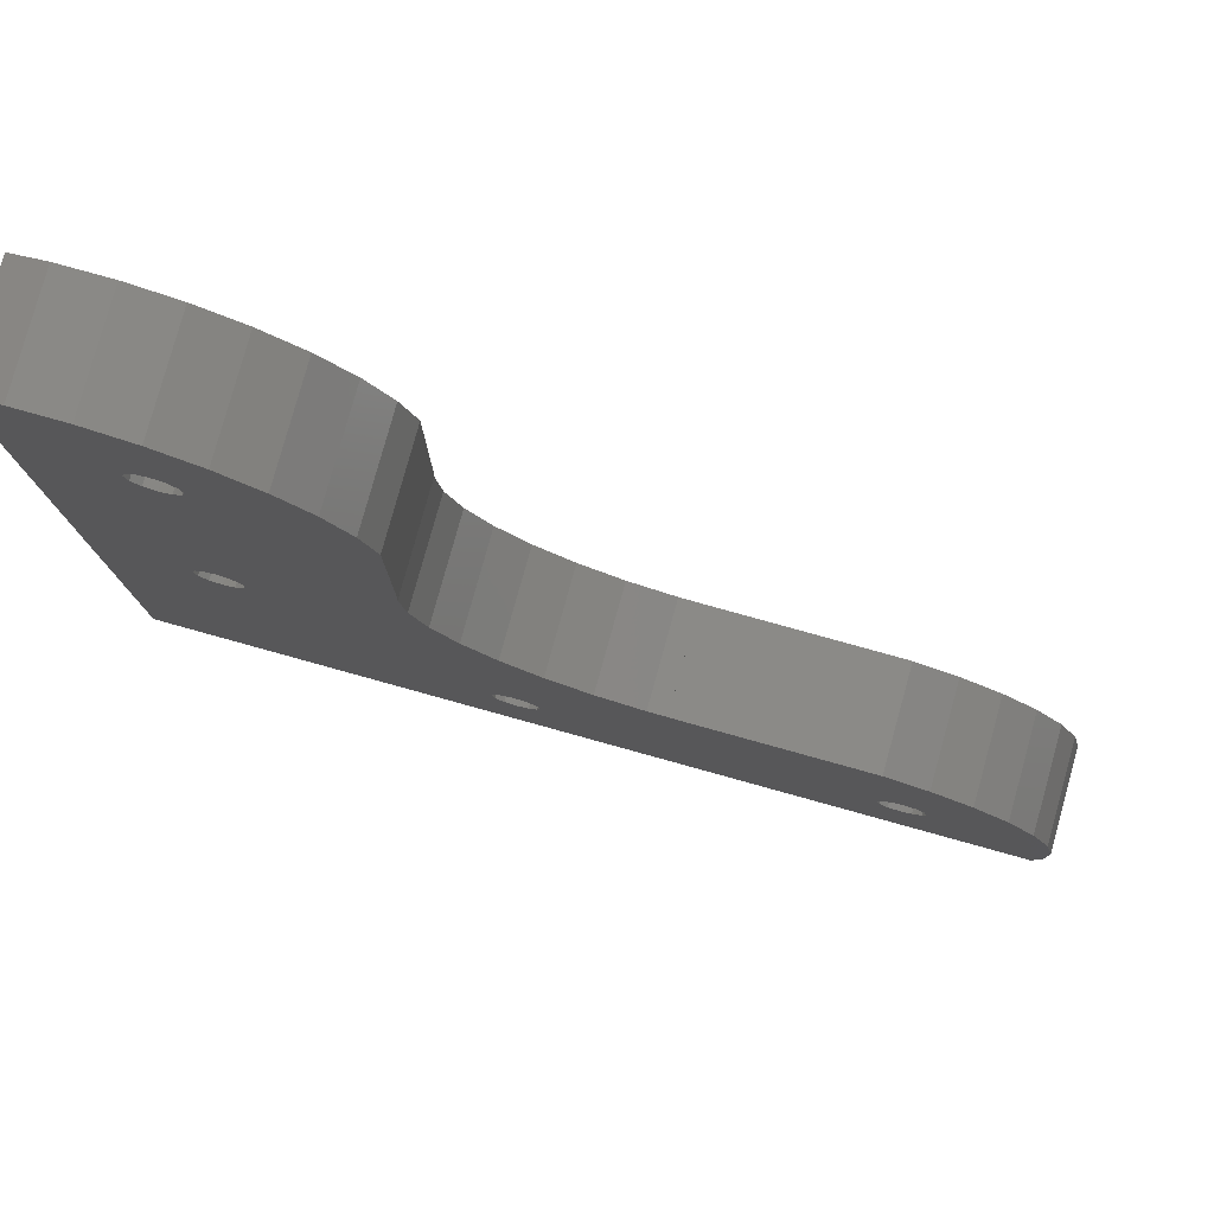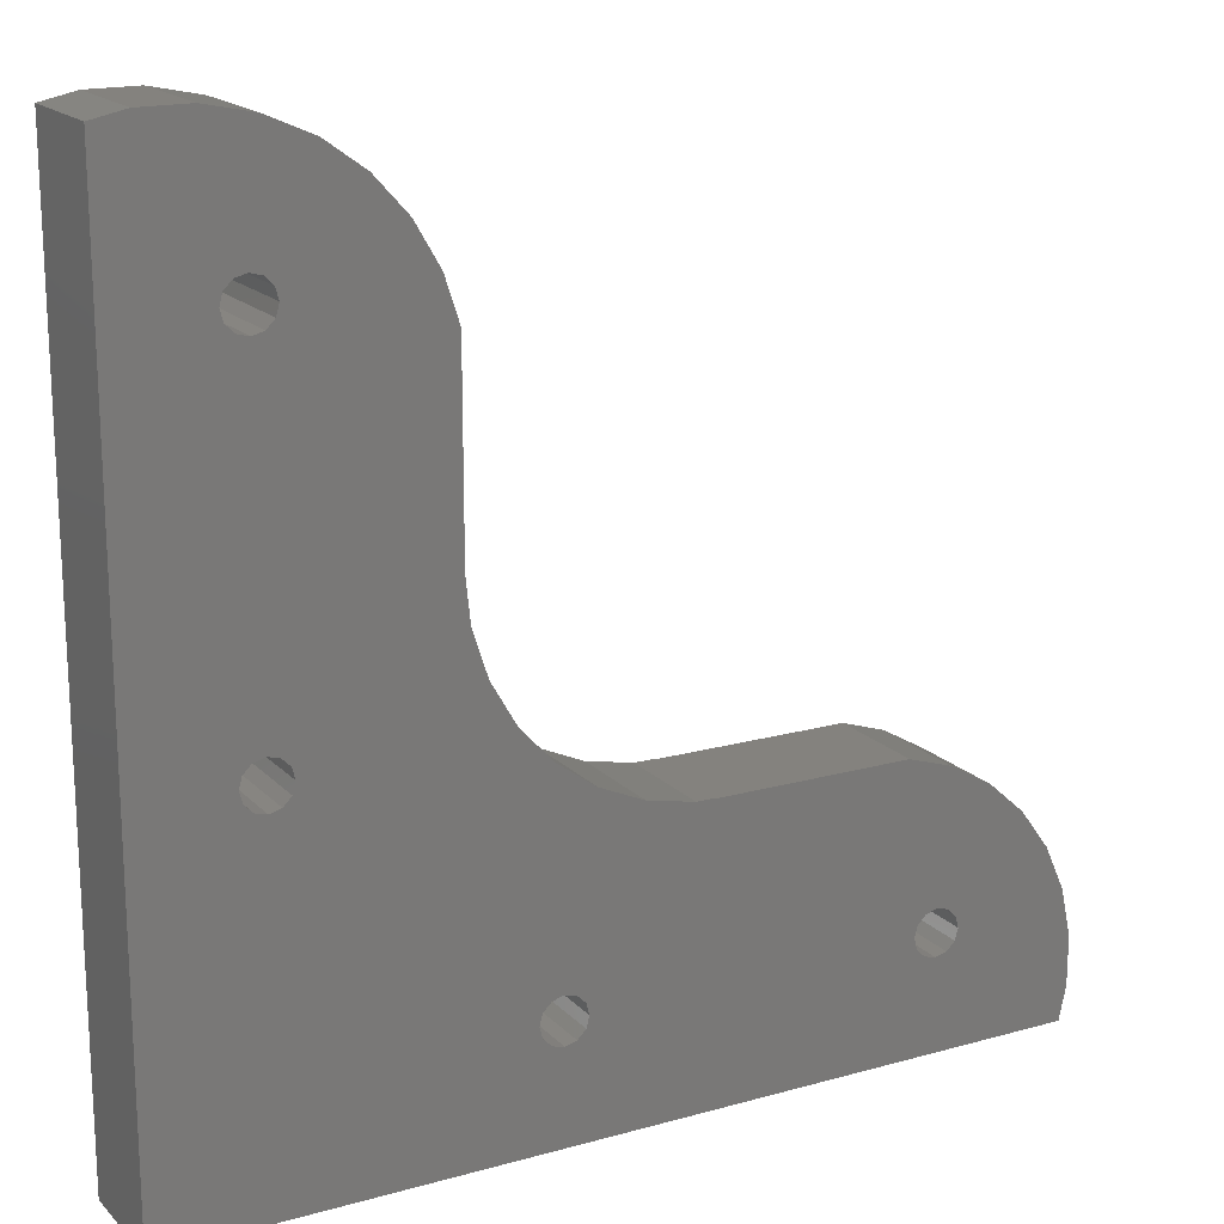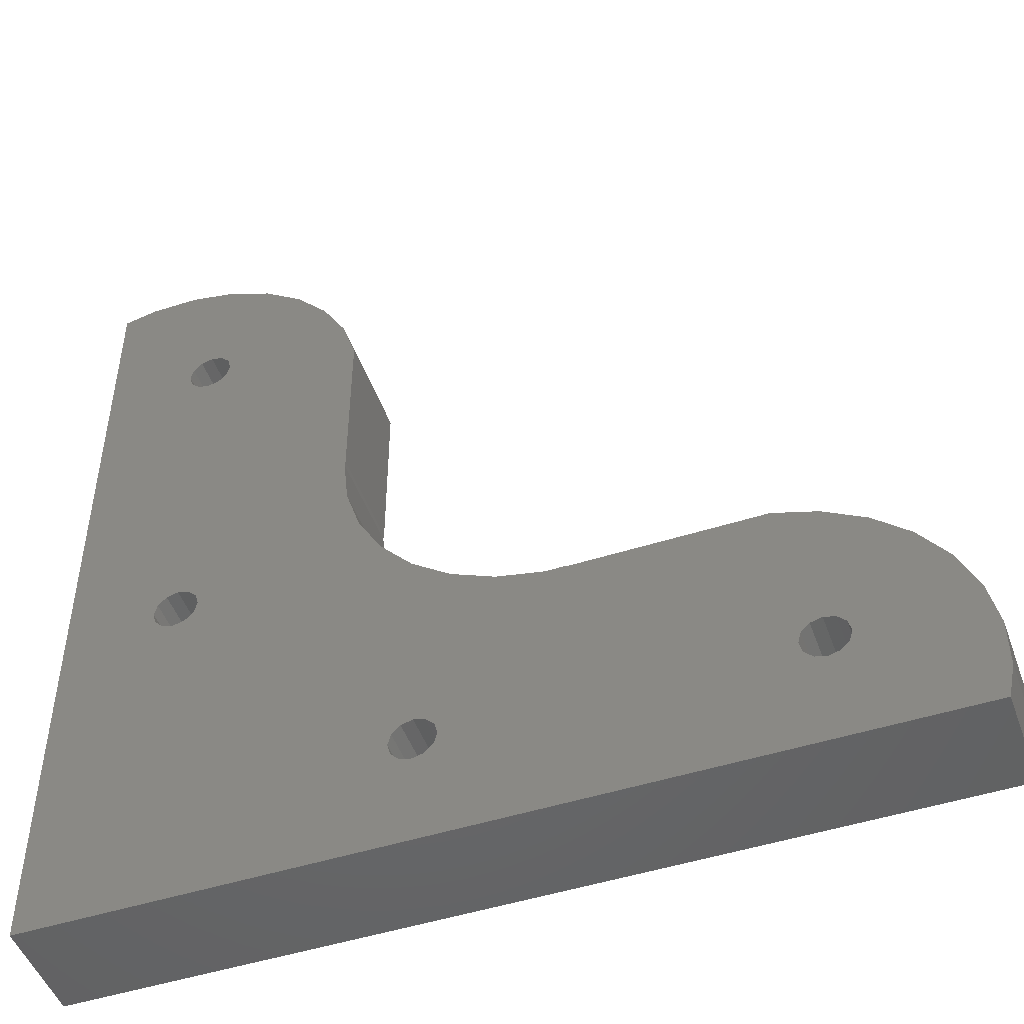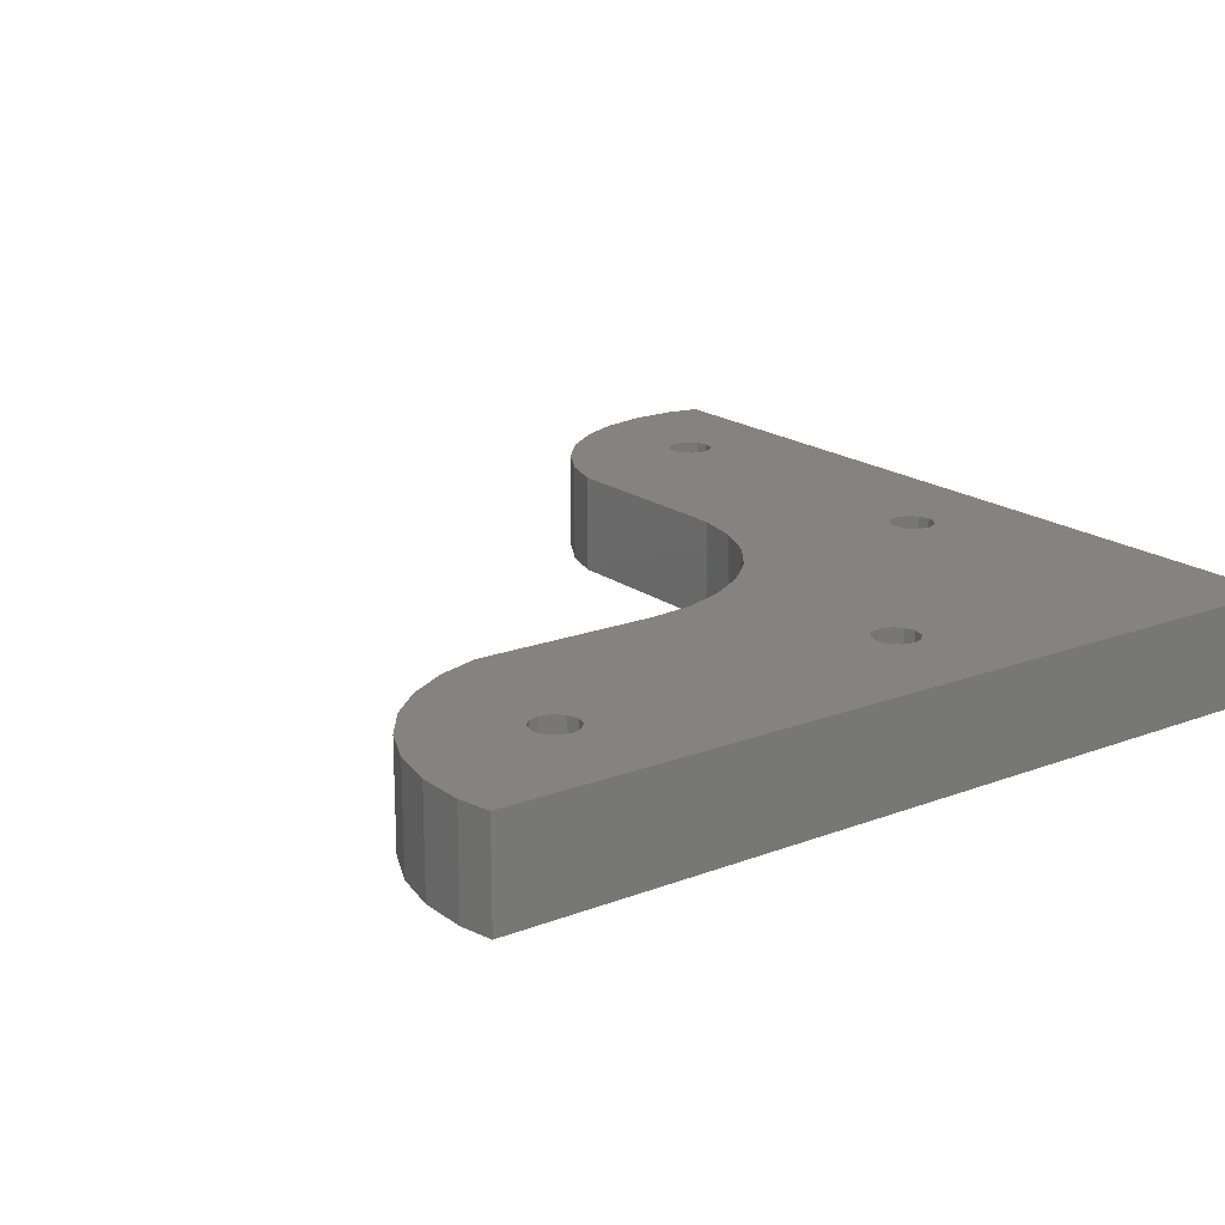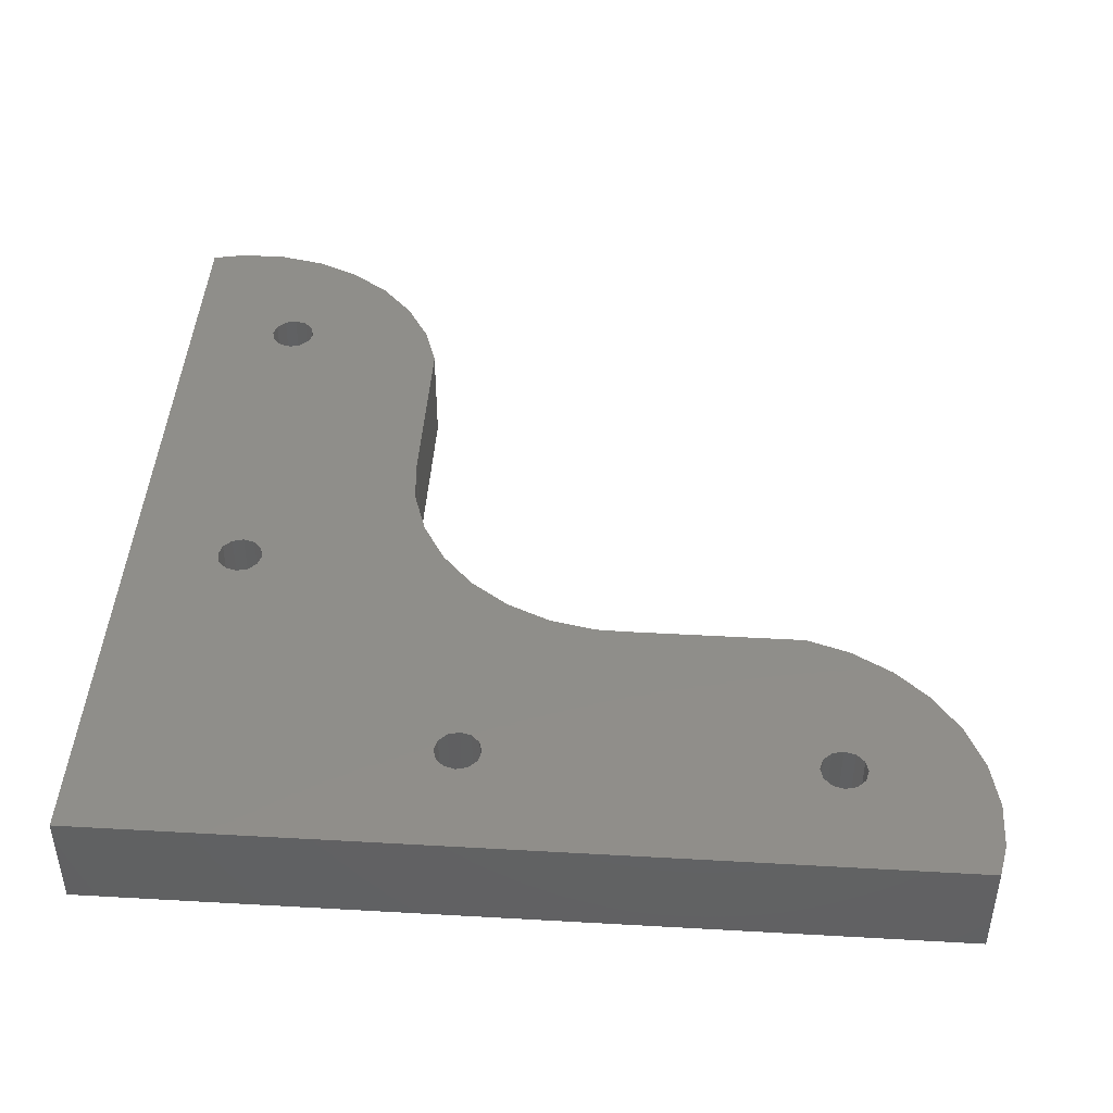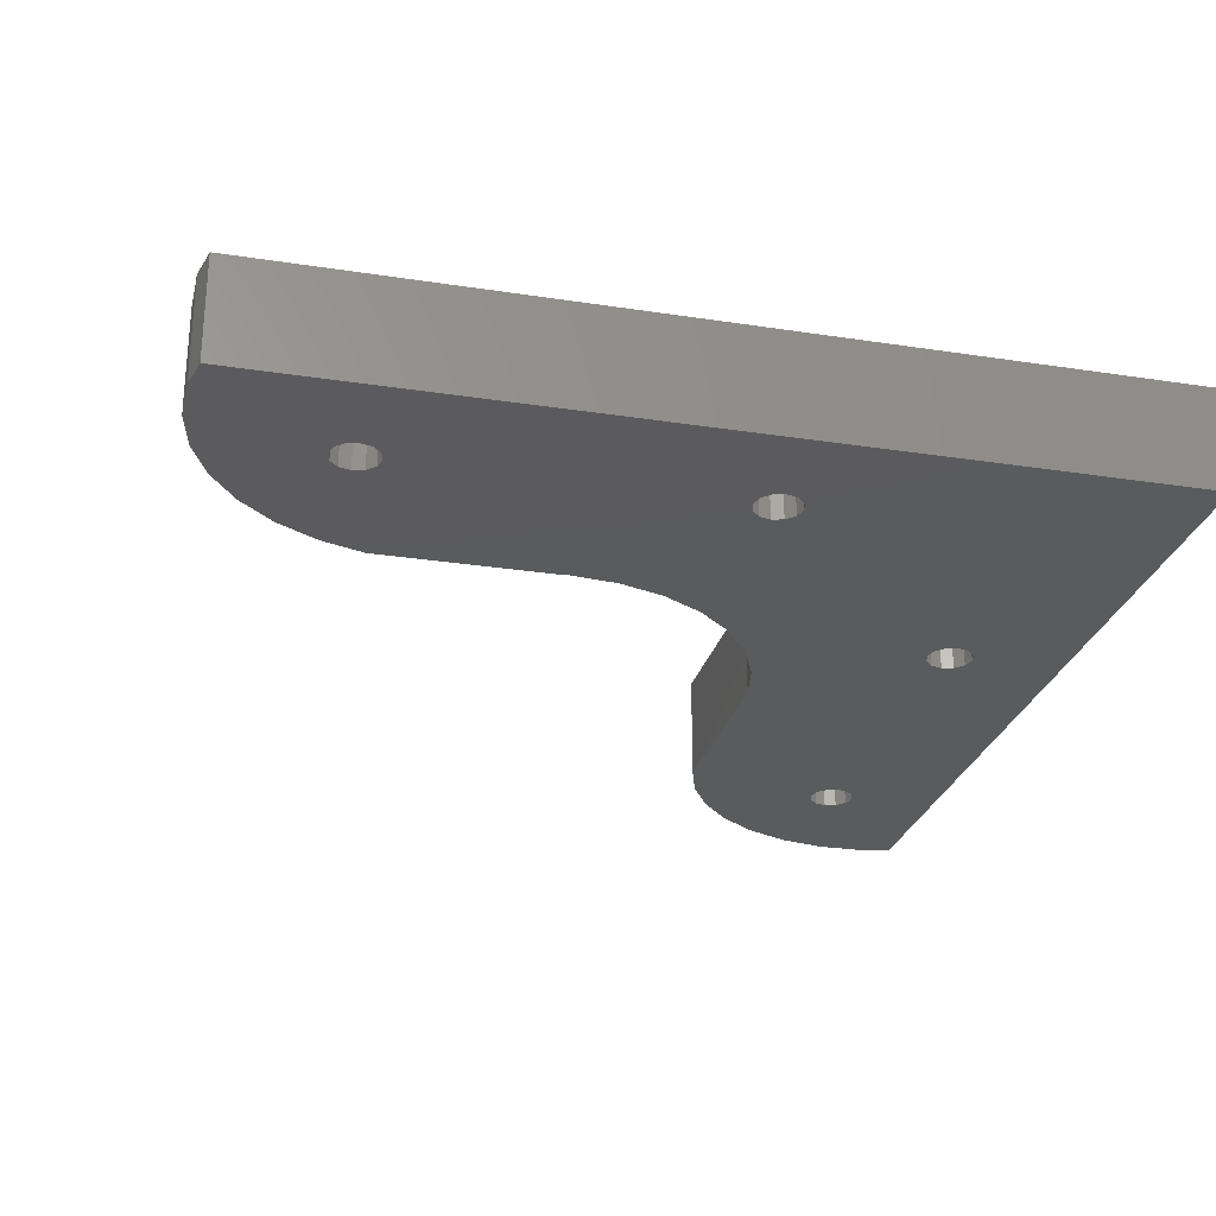
<metadata>
{"format":"stl","ext":"stl","renderer":"f3d","projection":"perspective","resolution":1024,"background":"white","views":[{"elev":79.8,"azim":15.5,"up":"+Y"},{"elev":17.6,"azim":-28.9,"up":"+Y"},{"elev":-48.7,"azim":19.6,"up":"+Y"},{"elev":18.6,"azim":-126.2,"up":"+Z"},{"elev":44.2,"azim":3.8,"up":"+Z"},{"elev":-26.6,"azim":-103.6,"up":"+Z"}]}
</metadata>
<code>
# stl→obj: 156 verts, 324 faces
v 0 0 0
v 0 0 9
v 0 75.47 0
v 0 75.47 9
v 75.47 0 0
v 75.47 0 9
v 10 65.5 0
v 2.909 76.09 0
v 24.5 60.55 0
v 11.18 75.22 0
v 15 73.52 0
v 23.27 64.33 0
v 18.38 71.06 0
v 24.5 44.93 0
v 11 61.77 0
v 11.73 62.5 0
v 24.45 44.45 0
v 24.89 40.29 0
v 26.18 36.32 0
v 60.55 24.5 0
v 65.23 11 0
v 64.5 11.73 0
v 28.27 32.69 0
v 63.5 12 0
v 62.5 11.73 0
v 31.07 29.59 0
v 42.36 24.56 0
v 61.5 10 0
v 38.27 25.43 0
v 34.45 27.13 0
v 63.5 8 0
v 62.5 8.268 0
v 44 24.56 0
v 44 24.5 0
v 64.5 8.268 0
v 12 31.75 0
v 11.73 30.75 0
v 64.33 23.27 0
v 67.96 21.18 0
v 71.06 18.38 0
v 73.52 15 0
v 75.22 11.18 0
v 76.09 7.091 0
v 76.09 2.909 0
v 8 31.75 0
v 8.268 30.75 0
v 9 30.02 0
v 10 29.75 0
v 11 30.02 0
v 11.73 32.75 0
v 11 33.48 0
v 10 33.75 0
v 9 33.48 0
v 8 63.5 0
v 8.268 64.5 0
v 8.268 32.75 0
v 32.75 8.268 0
v 31.75 8 0
v 8.268 62.5 0
v 9 61.77 0
v 10 61.5 0
v 11 65.23 0
v 9 65.23 0
v 11.73 64.5 0
v 29.75 10 0
v 30.02 9 0
v 30.75 8.268 0
v 33.48 9 0
v 33.75 10 0
v 33.48 11 0
v 30.02 11 0
v 30.75 11.73 0
v 32.75 11.73 0
v 31.75 12 0
v 61.77 11 0
v 61.77 9 0
v 65.5 10 0
v 65.23 9 0
v 21.18 67.96 0
v 12 63.5 0
v 7.091 76.09 0
v 2.909 76.09 9
v 31.75 8 9
v 11 61.77 9
v 24.89 40.29 9
v 24.45 44.45 9
v 64.33 23.27 9
v 60.55 24.5 9
v 73.52 15 9
v 71.06 18.38 9
v 8.268 62.5 9
v 8 63.5 9
v 75.22 11.18 9
v 10 65.5 9
v 11 65.23 9
v 42.36 24.56 9
v 44 24.5 9
v 44 24.56 9
v 38.27 25.43 9
v 34.45 27.13 9
v 31.07 29.59 9
v 28.27 32.69 9
v 11.73 30.75 9
v 10 61.5 9
v 23.27 64.33 9
v 24.5 60.55 9
v 21.18 67.96 9
v 18.38 71.06 9
v 15 73.52 9
v 11.18 75.22 9
v 7.091 76.09 9
v 8 31.75 9
v 8.268 30.75 9
v 11 33.48 9
v 11.73 32.75 9
v 12 31.75 9
v 8.268 32.75 9
v 9 33.48 9
v 10 33.75 9
v 11 30.02 9
v 10 29.75 9
v 9 30.02 9
v 9 61.77 9
v 8.268 64.5 9
v 9 65.23 9
v 26.18 36.32 9
v 24.5 44.93 9
v 11.73 64.5 9
v 11.73 62.5 9
v 30.75 11.73 9
v 31.75 12 9
v 30.75 8.268 9
v 29.75 10 9
v 30.02 9 9
v 30.02 11 9
v 32.75 11.73 9
v 61.5 10 9
v 61.77 11 9
v 33.48 9 9
v 32.75 8.268 9
v 62.5 8.268 9
v 33.48 11 9
v 33.75 10 9
v 61.77 9 9
v 63.5 8 9
v 64.5 8.268 9
v 12 63.5 9
v 76.09 2.909 9
v 64.5 11.73 9
v 65.23 11 9
v 65.5 10 9
v 65.23 9 9
v 67.96 21.18 9
v 76.09 7.091 9
v 63.5 12 9
v 62.5 11.73 9
f 1 2 3
f 3 2 4
f 2 1 5
f 6 2 5
f 7 3 8
f 9 10 11
f 12 11 13
f 9 11 12
f 14 15 16
f 1 14 17
f 1 17 18
f 1 18 19
f 20 21 22
f 1 19 23
f 20 24 25
f 1 23 26
f 27 28 29
f 1 26 30
f 31 5 32
f 20 5 21
f 27 33 34
f 35 5 31
f 36 14 37
f 20 38 5
f 5 38 39
f 5 39 40
f 5 40 41
f 5 41 42
f 5 42 43
f 5 43 44
f 1 3 45
f 1 45 46
f 1 46 47
f 1 47 48
f 1 48 49
f 1 49 37
f 1 37 14
f 50 14 36
f 51 14 50
f 52 14 51
f 53 3 52
f 54 3 55
f 56 3 53
f 45 3 56
f 52 3 54
f 57 5 58
f 52 54 59
f 52 59 14
f 59 60 14
f 61 14 60
f 15 14 61
f 7 8 62
f 55 3 63
f 64 62 8
f 63 3 7
f 28 27 34
f 1 65 66
f 1 66 67
f 1 67 58
f 1 58 5
f 68 5 57
f 69 5 68
f 70 30 69
f 71 30 72
f 73 30 70
f 74 30 73
f 72 30 74
f 28 34 75
f 1 30 71
f 1 71 65
f 20 22 24
f 69 30 76
f 69 76 32
f 69 32 5
f 76 30 29
f 76 29 28
f 77 5 78
f 20 25 75
f 20 75 34
f 21 5 77
f 12 13 79
f 14 16 80
f 14 80 64
f 64 8 81
f 14 64 81
f 14 81 10
f 14 10 9
f 78 5 35
f 3 4 8
f 8 4 82
f 83 2 6
f 84 85 86
f 87 88 89
f 90 87 89
f 91 92 4
f 89 88 93
f 94 95 4
f 96 2 97
f 98 96 97
f 99 2 96
f 100 2 99
f 101 2 100
f 102 2 101
f 103 2 102
f 84 104 85
f 105 4 106
f 107 4 105
f 108 4 107
f 109 4 108
f 110 4 109
f 111 4 110
f 82 4 111
f 112 2 113
f 114 115 102
f 4 2 112
f 116 103 102
f 115 116 102
f 4 117 118
f 91 119 102
f 4 118 119
f 119 114 102
f 120 2 103
f 121 2 120
f 122 2 121
f 113 2 122
f 123 91 102
f 4 119 91
f 124 125 4
f 104 126 85
f 127 106 128
f 129 84 127
f 128 106 95
f 104 102 126
f 125 94 4
f 84 86 127
f 130 131 97
f 83 132 2
f 133 2 134
f 135 2 133
f 131 136 97
f 130 2 135
f 137 138 97
f 97 2 130
f 139 140 6
f 141 136 6
f 136 142 6
f 142 143 6
f 143 139 6
f 140 83 6
f 134 2 132
f 97 136 144
f 145 141 6
f 97 144 137
f 146 145 6
f 104 123 102
f 127 128 147
f 95 106 4
f 148 149 150
f 148 151 6
f 150 151 148
f 151 152 6
f 144 136 141
f 112 117 4
f 153 87 90
f 147 129 127
f 92 124 4
f 88 154 93
f 88 148 154
f 88 149 148
f 88 155 149
f 152 146 6
f 88 156 155
f 88 138 156
f 88 97 138
f 148 6 5
f 44 148 5
f 154 148 44
f 43 154 44
f 42 93 154
f 43 42 154
f 41 89 93
f 42 41 93
f 40 90 89
f 41 40 89
f 153 90 39
f 39 90 40
f 87 153 38
f 38 153 39
f 88 87 20
f 20 87 38
f 88 20 97
f 97 20 34
f 33 98 97
f 34 33 97
f 98 33 96
f 96 33 27
f 96 27 99
f 99 27 29
f 99 29 100
f 100 29 30
f 100 30 101
f 101 30 26
f 102 101 26
f 23 102 26
f 126 102 23
f 19 126 23
f 85 126 19
f 18 85 19
f 86 85 18
f 17 86 18
f 14 127 86
f 17 14 86
f 9 106 127
f 14 9 127
f 9 12 105
f 106 9 105
f 12 79 107
f 105 12 107
f 79 13 108
f 107 79 108
f 11 109 13
f 13 109 108
f 10 110 11
f 11 110 109
f 81 111 10
f 10 111 110
f 8 82 81
f 81 82 111
f 56 117 112
f 45 56 112
f 112 113 46
f 45 112 46
f 53 118 117
f 56 53 117
f 52 119 118
f 53 52 118
f 51 114 119
f 52 51 119
f 115 114 50
f 50 114 51
f 116 115 36
f 36 115 50
f 116 36 103
f 103 36 37
f 103 37 120
f 120 37 49
f 120 49 121
f 121 49 48
f 121 48 122
f 122 48 47
f 113 122 47
f 46 113 47
f 55 124 92
f 54 55 92
f 92 91 59
f 54 92 59
f 63 125 124
f 55 63 124
f 7 94 125
f 63 7 125
f 62 95 94
f 7 62 94
f 128 95 64
f 64 95 62
f 147 128 80
f 80 128 64
f 147 80 129
f 129 80 16
f 129 16 84
f 84 16 15
f 84 15 104
f 104 15 61
f 104 61 123
f 123 61 60
f 91 123 60
f 59 91 60
f 71 135 133
f 65 71 133
f 133 134 66
f 65 133 66
f 72 130 135
f 71 72 135
f 74 131 130
f 72 74 130
f 73 136 131
f 74 73 131
f 70 142 136
f 73 70 136
f 143 142 69
f 69 142 70
f 143 69 139
f 139 69 68
f 139 68 140
f 140 68 57
f 140 57 83
f 83 57 58
f 83 58 132
f 132 58 67
f 132 67 134
f 134 67 66
f 137 144 76
f 28 137 76
f 75 138 137
f 28 75 137
f 25 156 138
f 75 25 138
f 24 155 156
f 25 24 156
f 22 149 155
f 24 22 155
f 21 150 149
f 22 21 149
f 151 150 77
f 77 150 21
f 151 77 152
f 152 77 78
f 152 78 146
f 146 78 35
f 146 35 145
f 145 35 31
f 145 31 141
f 141 31 32
f 141 32 144
f 144 32 76

</code>
